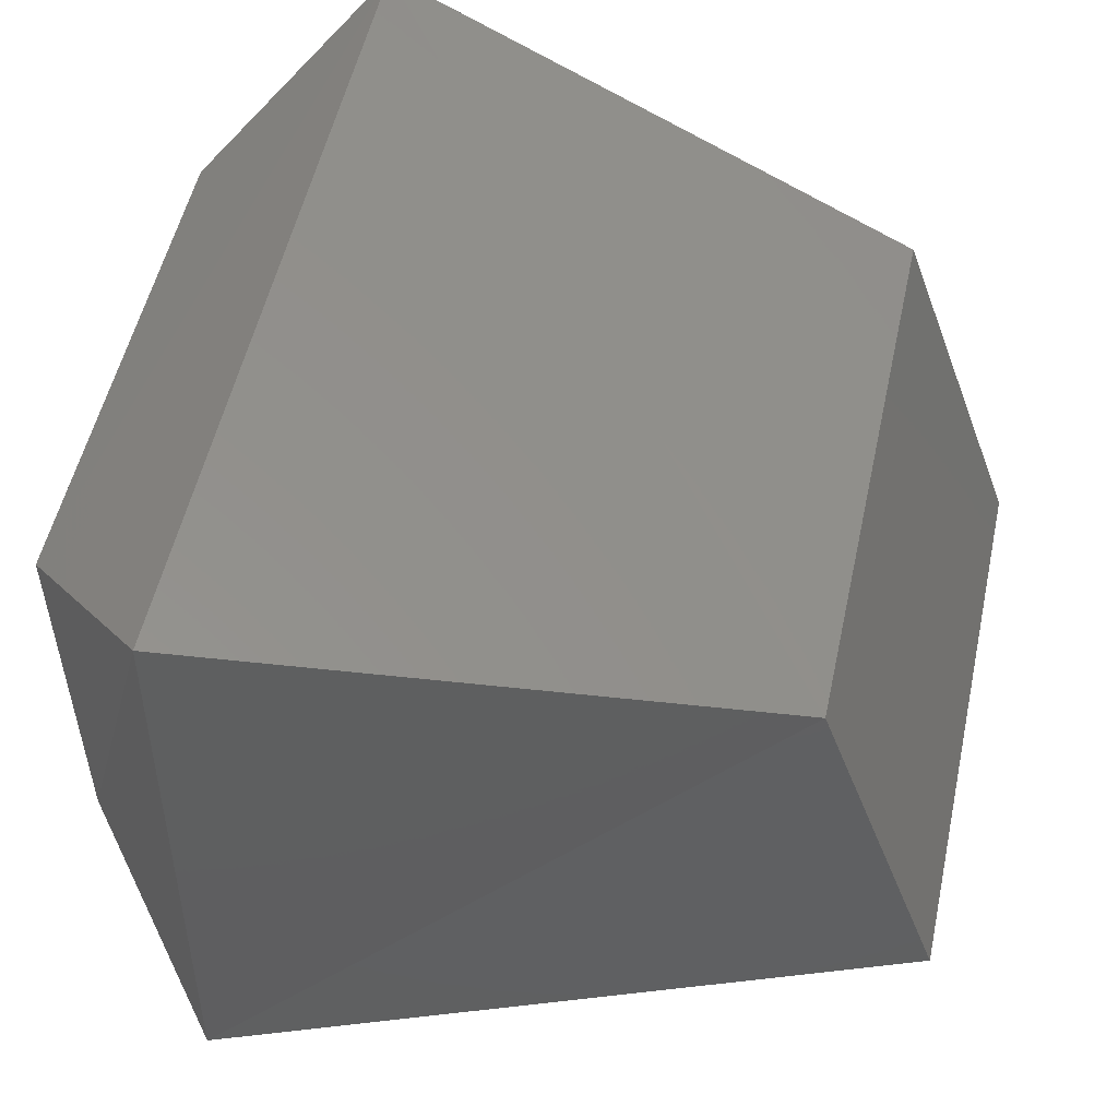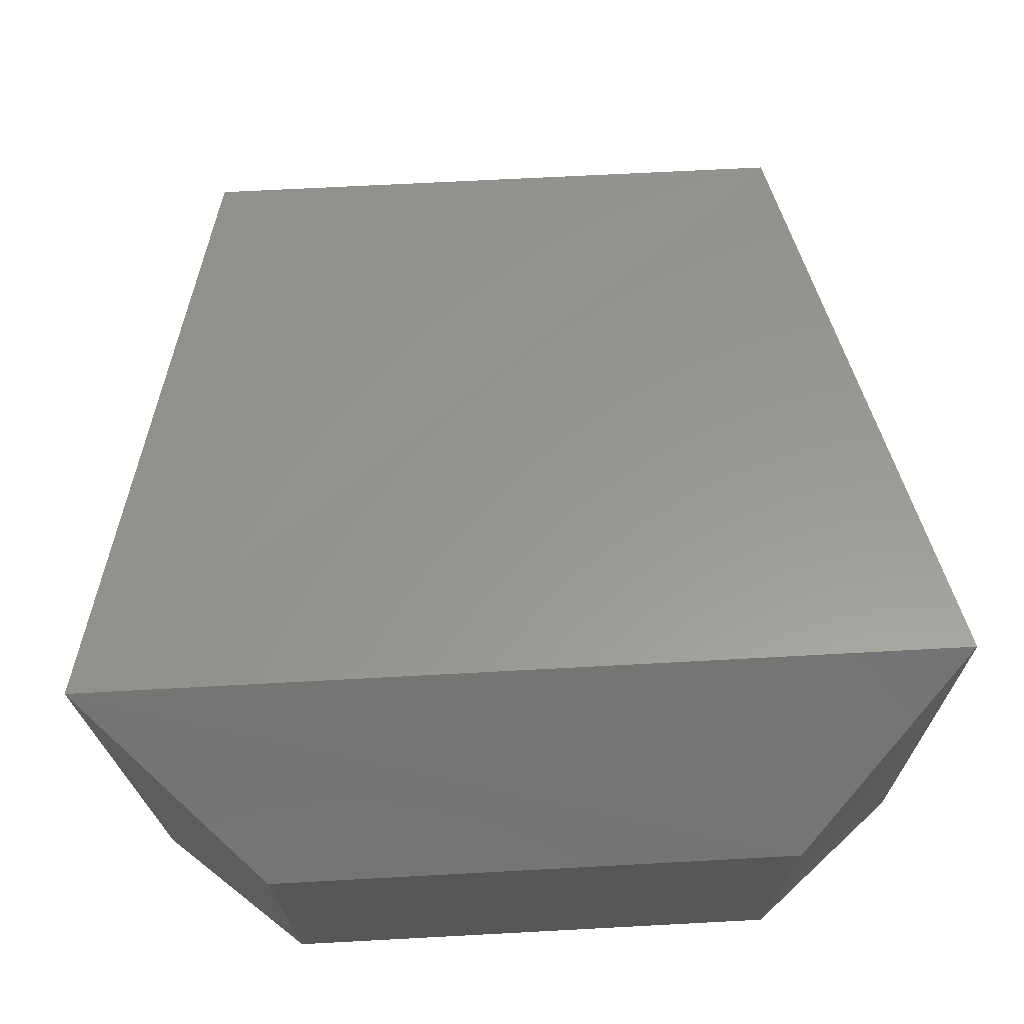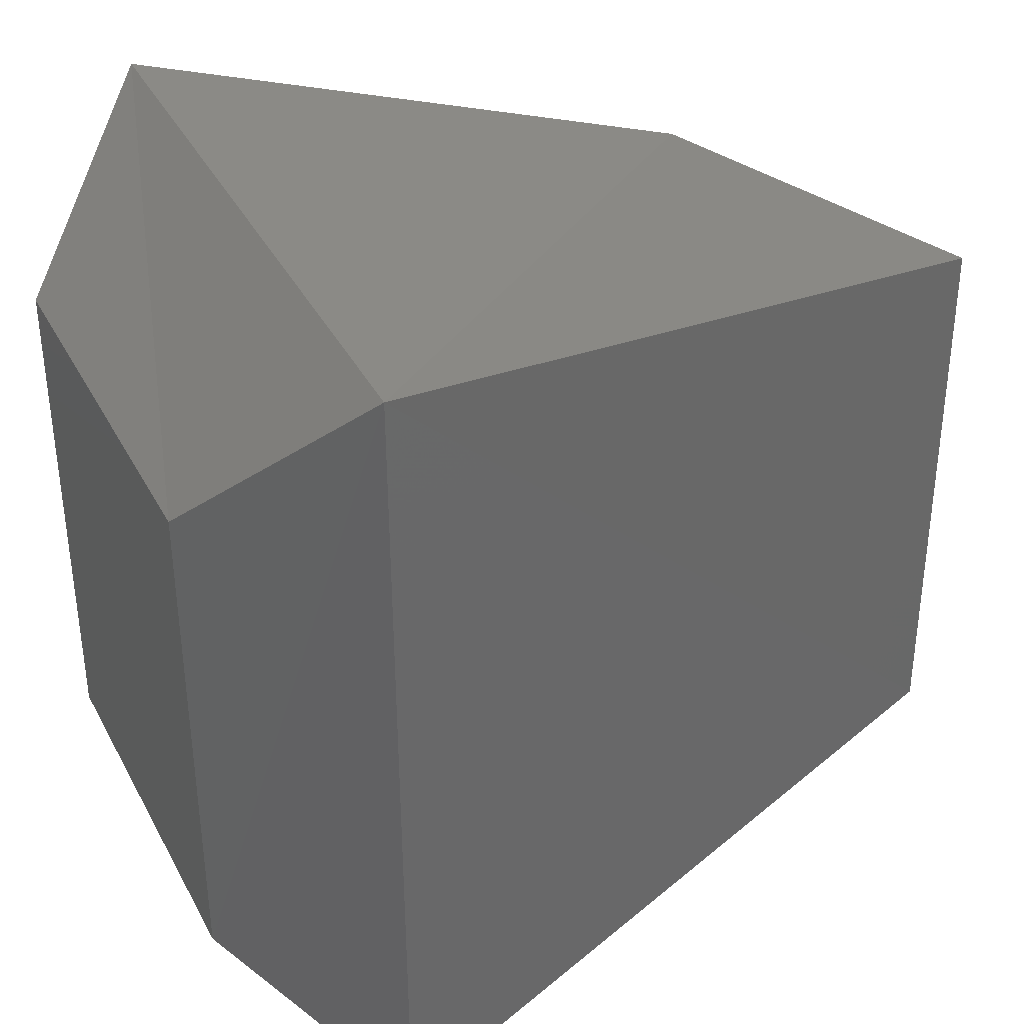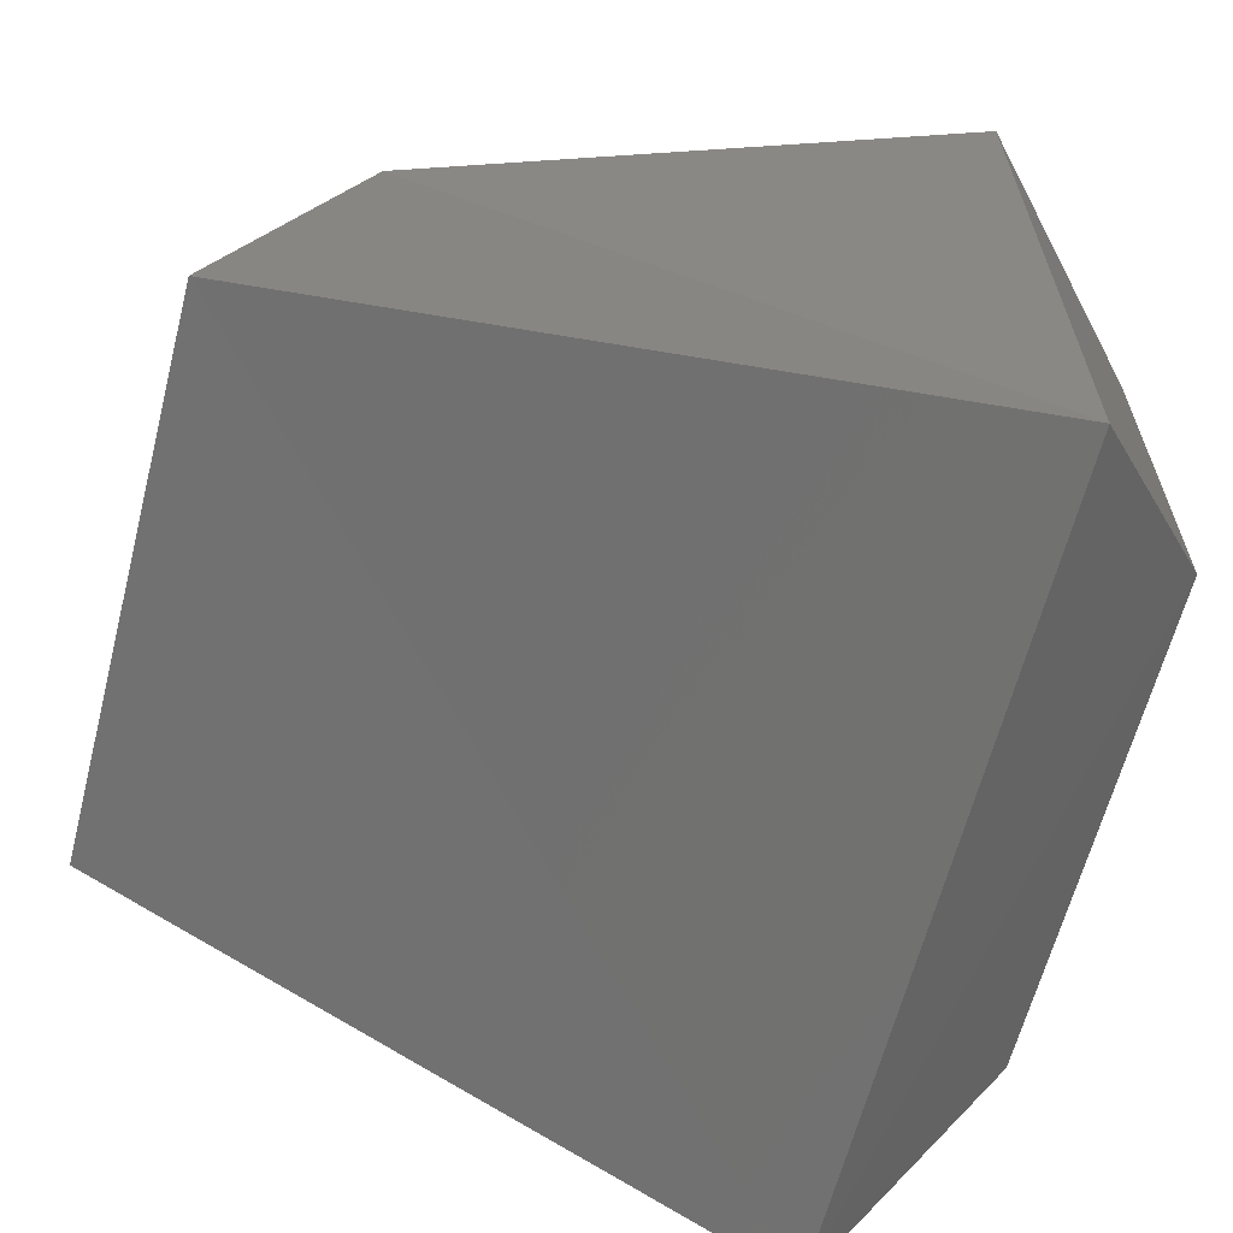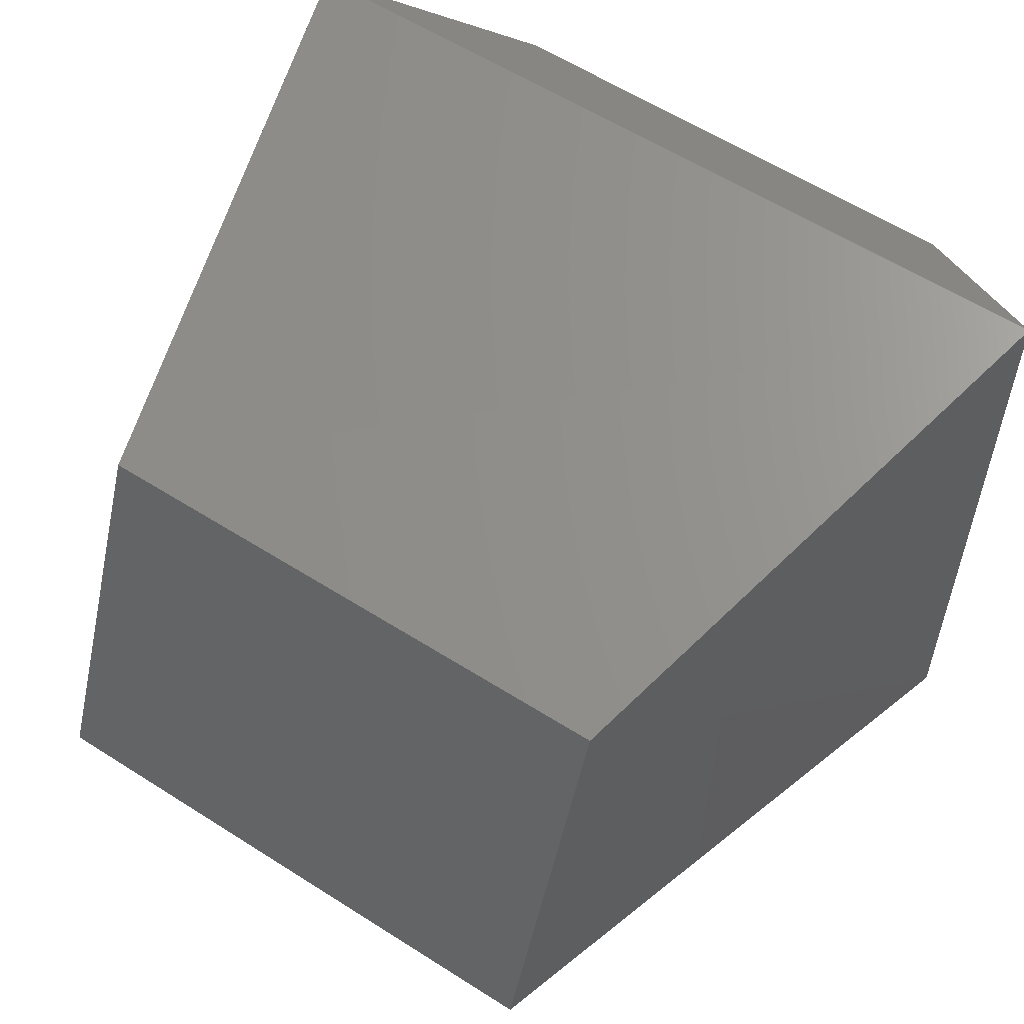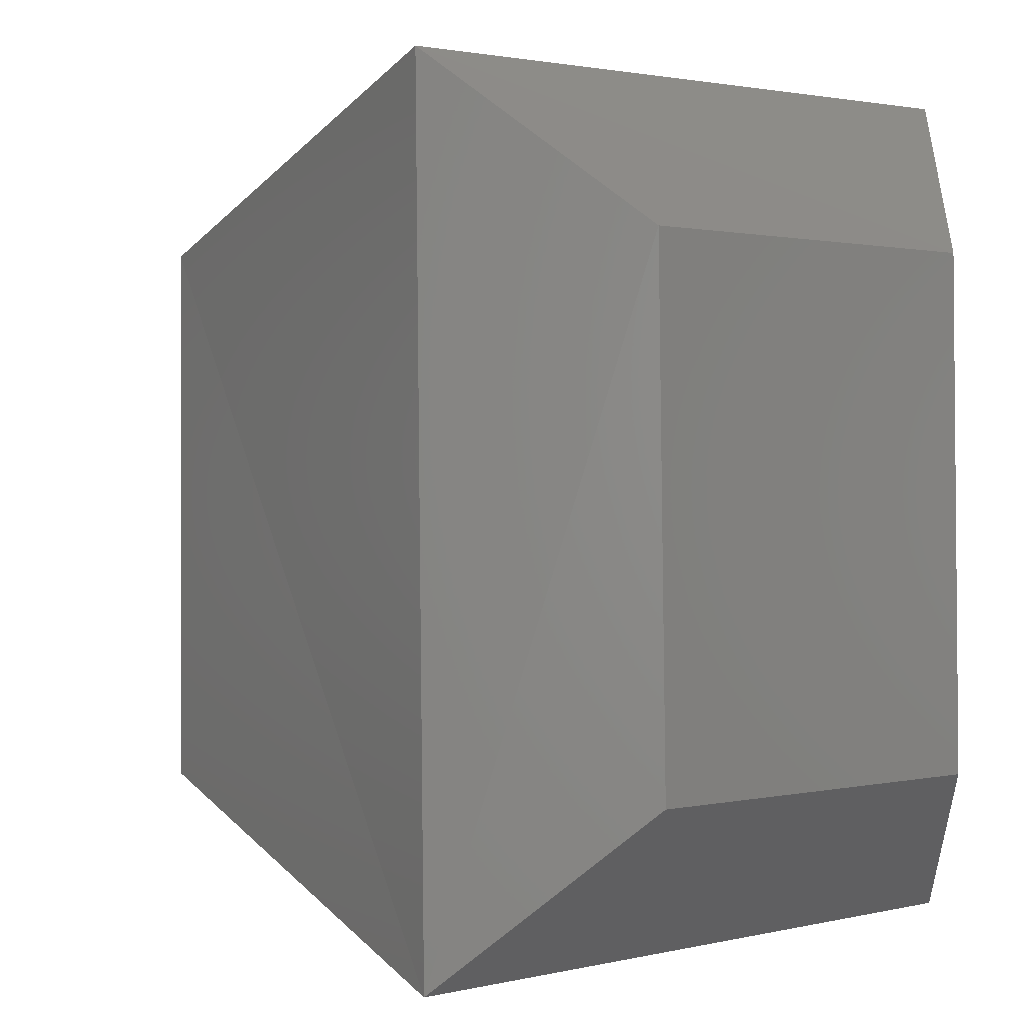
<metadata>
{"format":"stl","ext":"stl","renderer":"f3d","projection":"perspective","resolution":1024,"background":"white","views":[{"elev":53.6,"azim":12.2,"up":"+Y"},{"elev":72.1,"azim":-92.9,"up":"+Y"},{"elev":36.5,"azim":-25.0,"up":"+Z"},{"elev":-63.5,"azim":165.7,"up":"+Y"},{"elev":56.0,"azim":123.9,"up":"+Y"},{"elev":0.7,"azim":-131.7,"up":"+Z"}]}
</metadata>
<code>
# stl→obj: 12 verts, 20 faces
v 403.8 100 86.09
v 403.8 99.81 86.09
v 403.9 100.1 86.18
v 403.9 99.74 86.18
v 404.2 100 86.1
v 404.3 99.84 86.11
v 403.8 99.81 85.82
v 403.8 100 85.82
v 403.9 99.73 85.74
v 403.9 100.1 85.73
v 404.2 100 85.81
v 404.3 99.84 85.81
f 1 2 3
f 2 3 4
f 3 4 5
f 4 5 6
f 7 8 9
f 8 9 10
f 9 10 11
f 2 7 1
f 7 1 8
f 8 10 1
f 10 1 3
f 9 4 12
f 4 12 6
f 2 4 7
f 4 7 9
f 3 10 5
f 10 5 11
f 11 12 5
f 12 5 6
f 11 9 12

</code>
